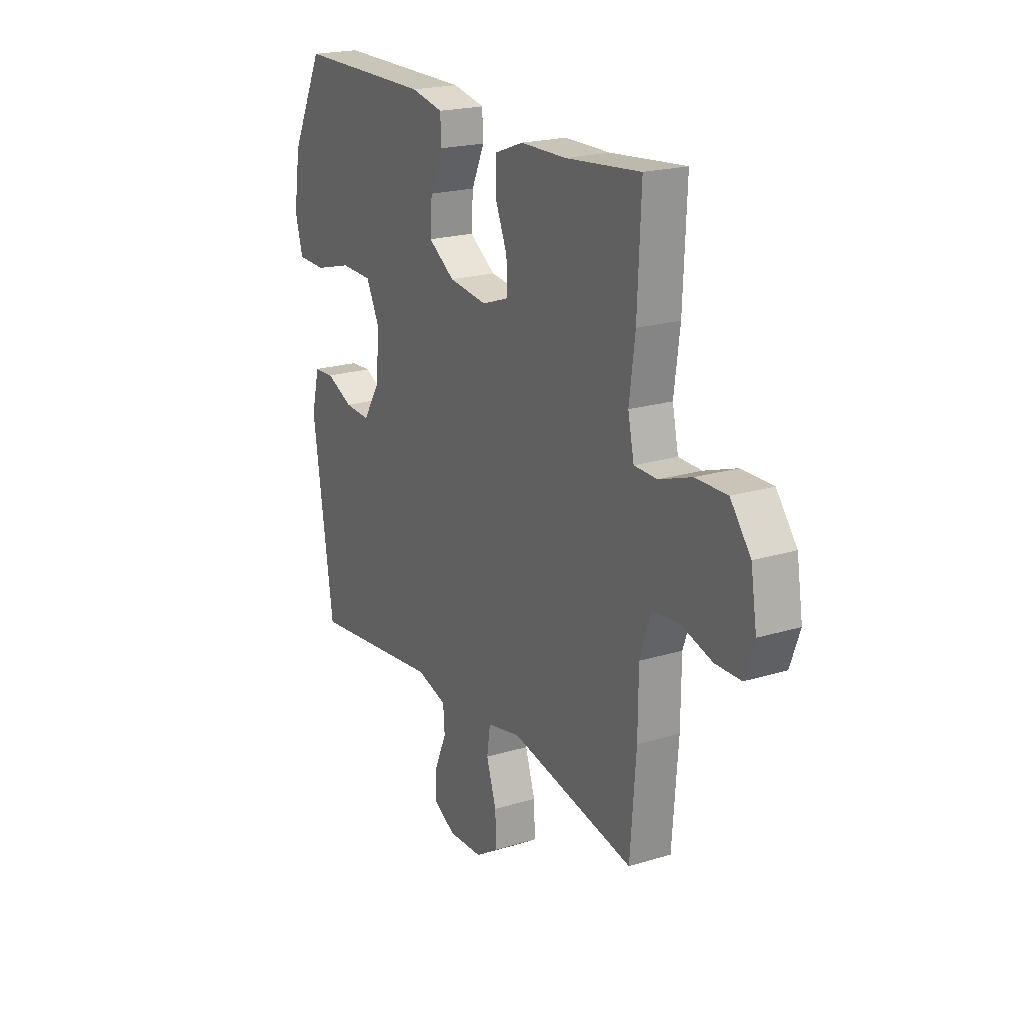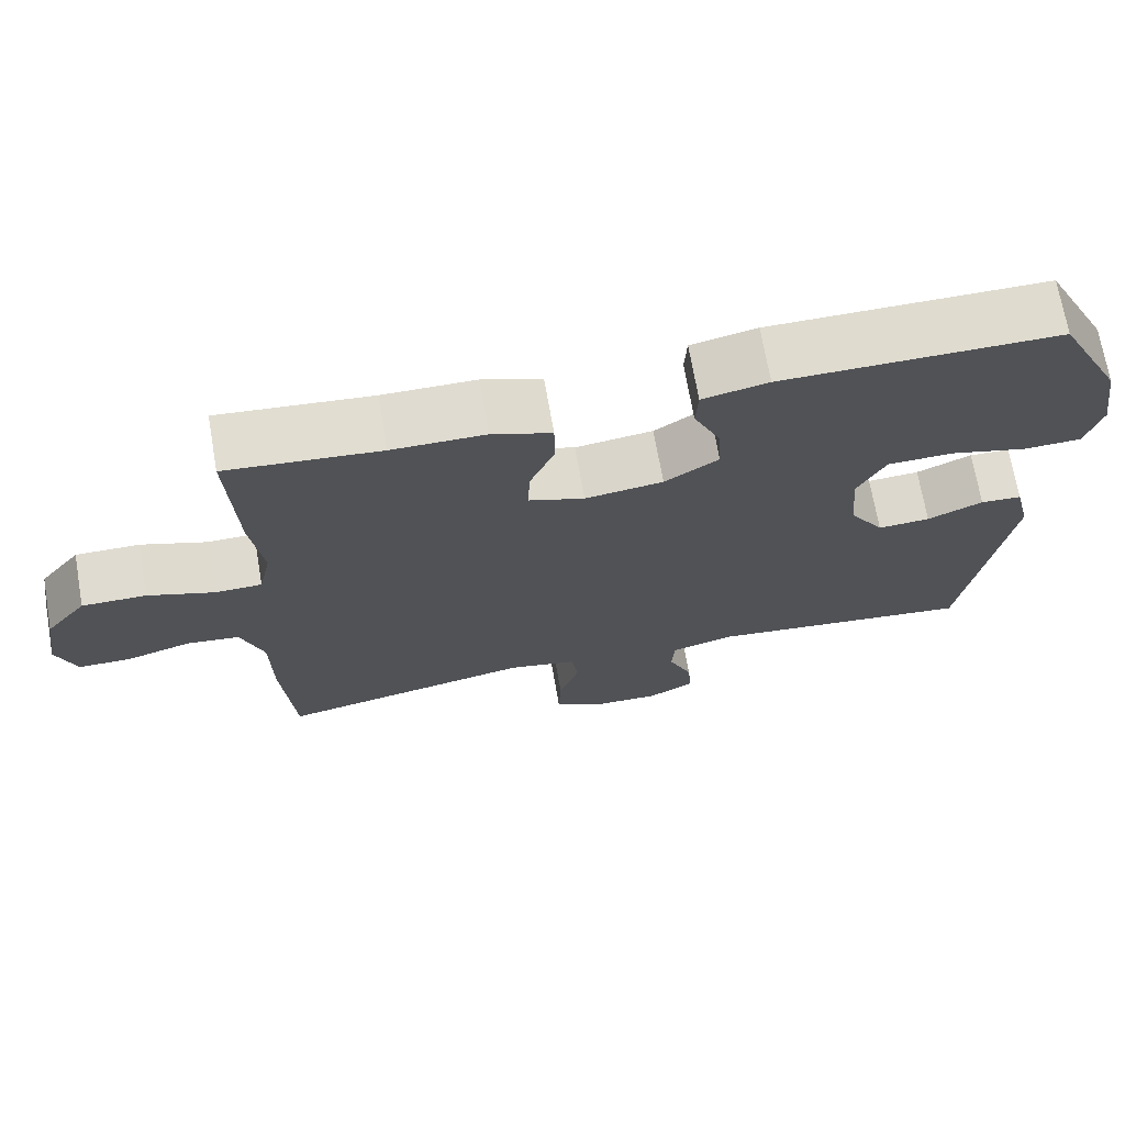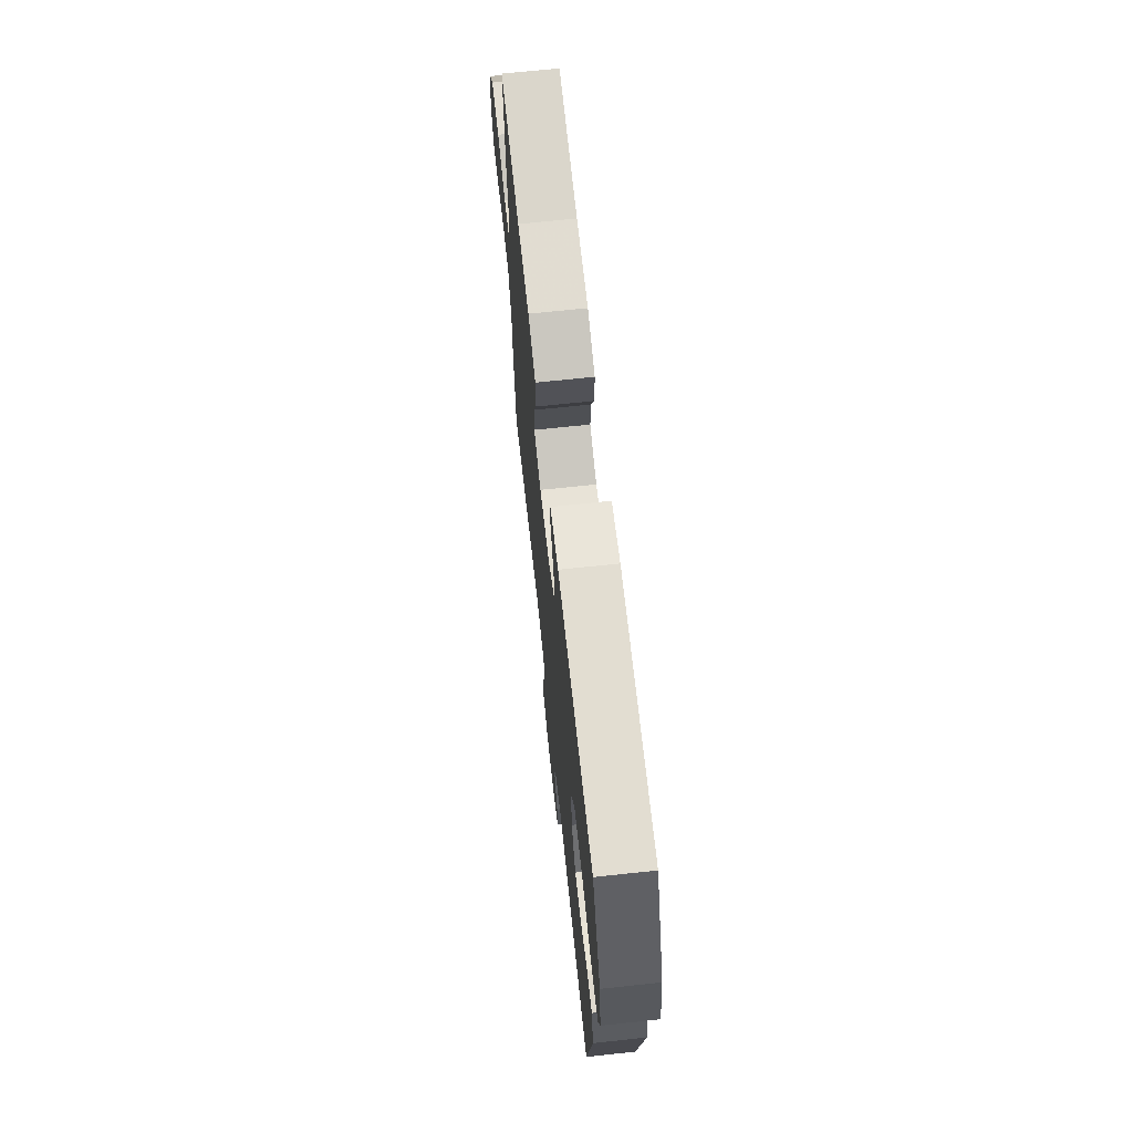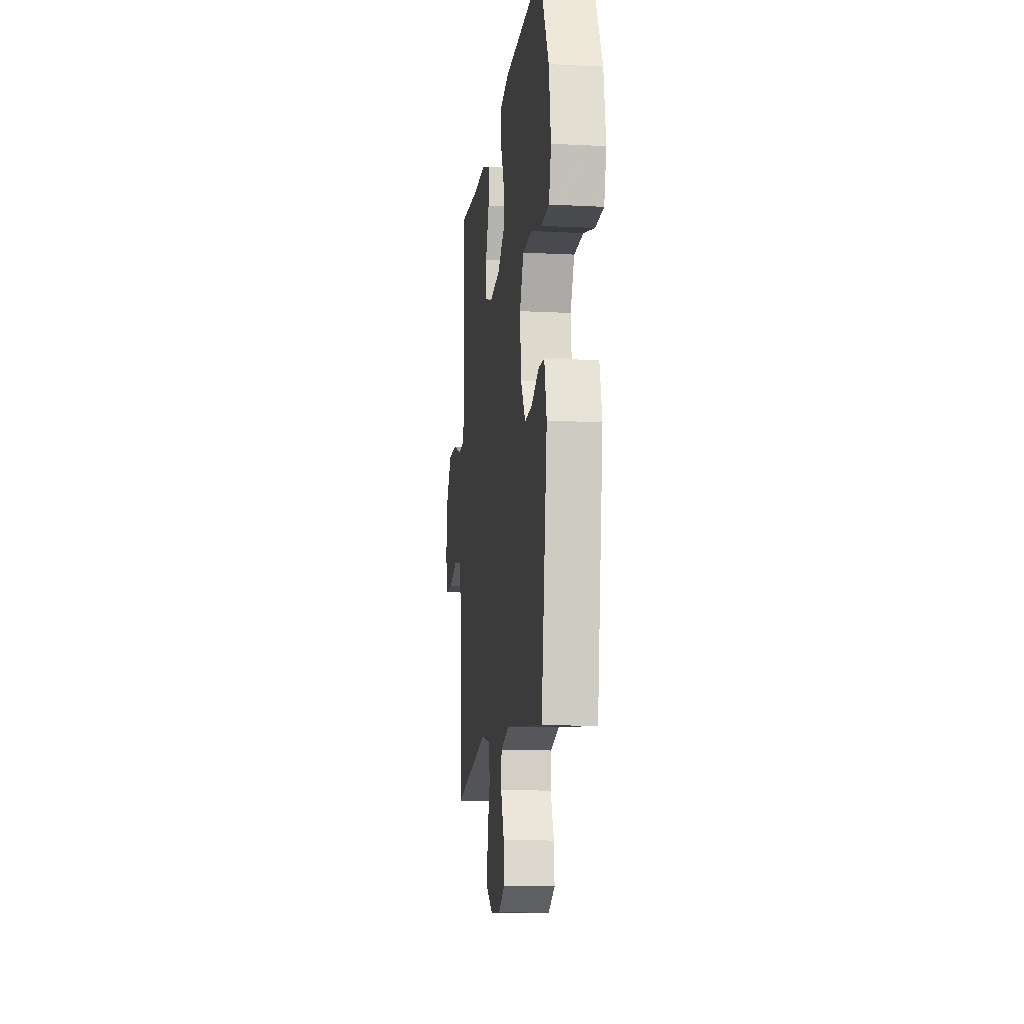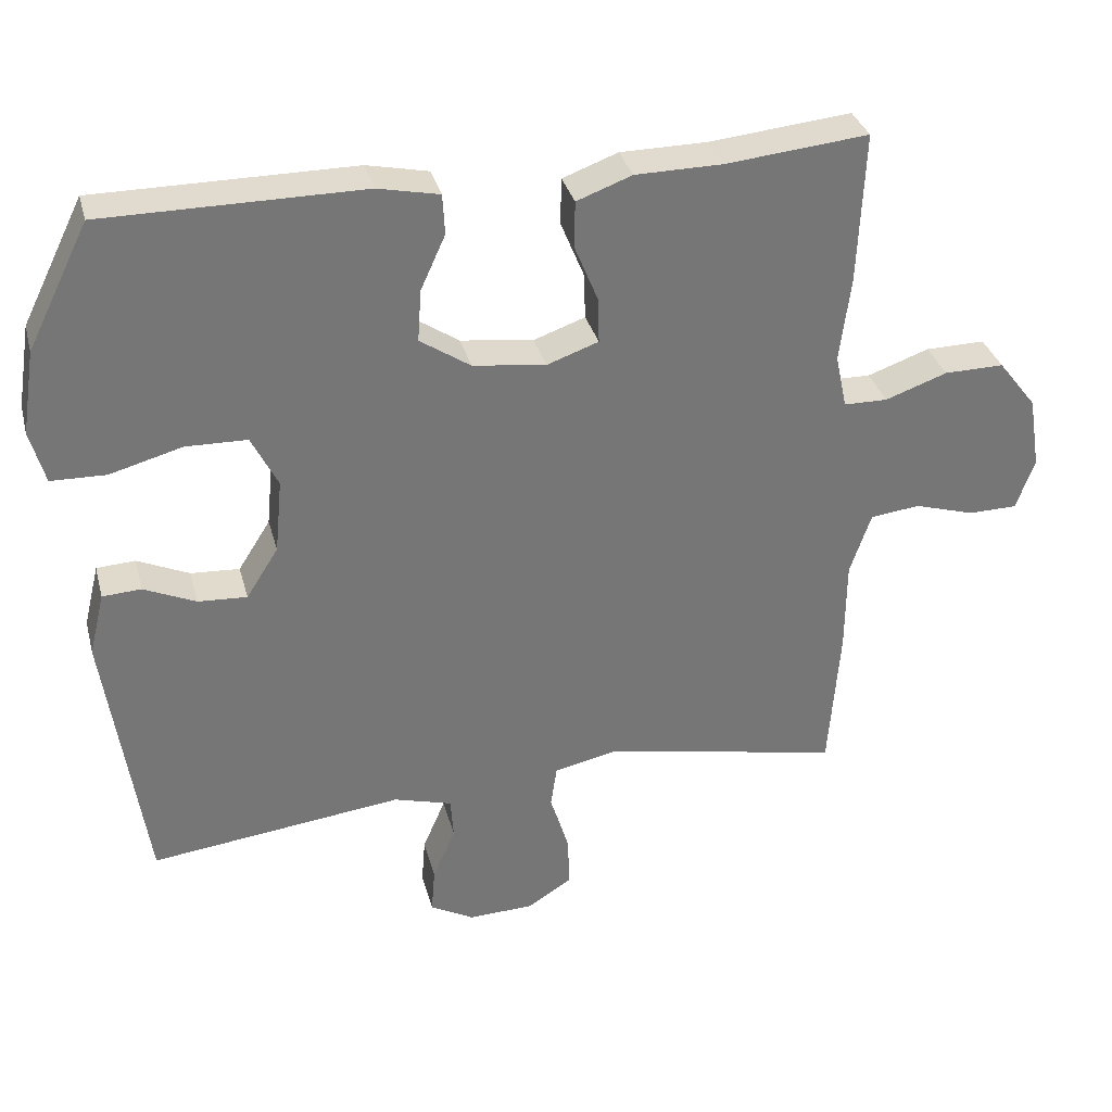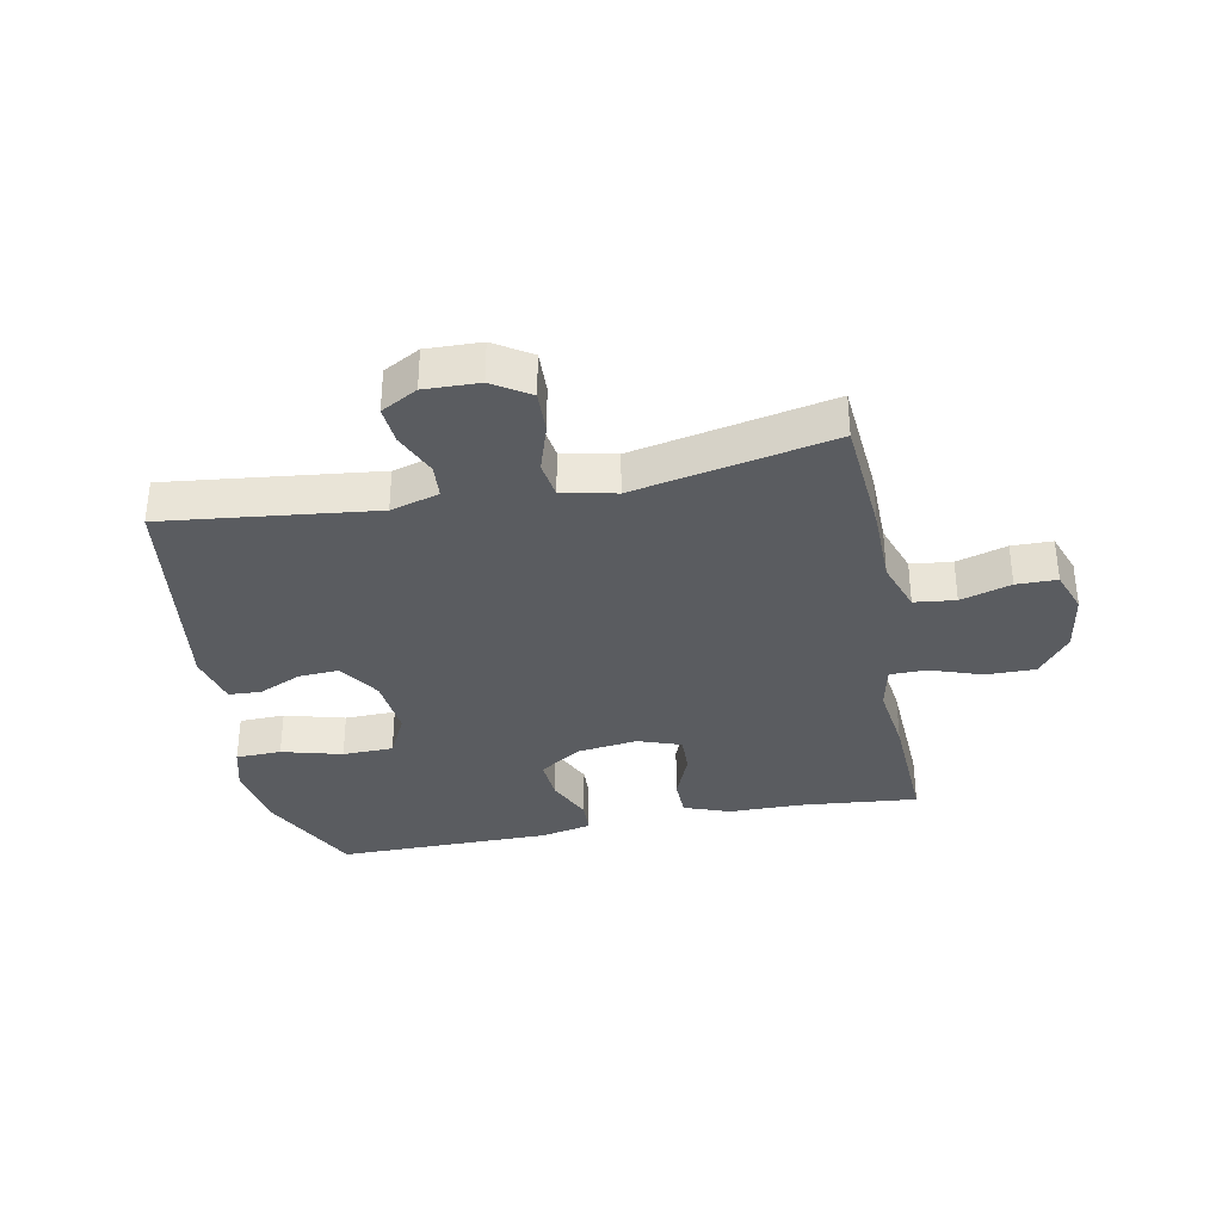
<metadata>
{"format":"obj","ext":"obj","renderer":"f3d","projection":"perspective","resolution":1024,"background":"white","views":[{"elev":20.7,"azim":-118.9,"up":"+Z"},{"elev":70.4,"azim":-9.9,"up":"+Z"},{"elev":68.5,"azim":83.9,"up":"+Z"},{"elev":-12.3,"azim":83.1,"up":"+Z"},{"elev":33.4,"azim":165.6,"up":"+Z"},{"elev":-34.4,"azim":-168.8,"up":"+Y"}]}
</metadata>
<code>
v -0.5 0.07 0.5
v -0.304 0.07 0.481
v -0.185 0.07 0.48
v -0.109 0.07 0.452
v -0.108 0.07 0.388
v -0.14 0.07 0.31
v -0.142 0.07 0.247
v -0.071 0.07 0.222
v 0.029 0.07 0.235
v 0.098 0.07 0.281
v 0.093 0.07 0.352
v 0.059 0.07 0.427
v 0.062 0.07 0.482
v 0.146 0.07 0.5
v 0.5 0.07 0.5
v 0.584 0.07 0.331
v 0.602 0.07 0.217
v 0.582 0.07 0.144
v 0.507 0.07 0.142
v 0.408 0.07 0.169
v 0.324 0.07 0.167
v 0.288 0.07 0.095
v 0.298 0.07 -0.006
v 0.342 0.07 -0.075
v 0.409 0.07 -0.071
v 0.48 0.07 -0.039
v 0.533 0.07 -0.042
v 0.554 0.07 -0.128
v 0.5 0.07 -0.5
v 0.154 0.07 -0.459
v 0.074 0.07 -0.482
v 0.07 0.07 -0.538
v 0.101 0.07 -0.61
v 0.106 0.07 -0.673
v 0.046 0.07 -0.706
v -0.044 0.07 -0.703
v -0.105 0.07 -0.664
v -0.102 0.07 -0.593
v -0.076 0.07 -0.513
v -0.085 0.07 -0.453
v -0.173 0.07 -0.434
v -0.5 0.07 -0.5
v -0.515 0.07 -0.301
v -0.516 0.07 -0.174
v -0.545 0.07 -0.089
v -0.613 0.07 -0.081
v -0.696 0.07 -0.106
v -0.763 0.07 -0.105
v -0.788 0.07 -0.035
v -0.772 0.07 0.064
v -0.719 0.07 0.132
v -0.637 0.07 0.131
v -0.552 0.07 0.101
v -0.492 0.07 0.102
v -0.476 0.07 0.176
v -0.491 0.07 0.292
v -0.5 0 0.5
v -0.304 0 0.481
v -0.185 0 0.48
v -0.109 0 0.452
v -0.108 0 0.388
v -0.14 0 0.31
v -0.142 0 0.247
v -0.071 0 0.222
v 0.029 0 0.235
v 0.098 0 0.281
v 0.093 0 0.352
v 0.059 0 0.427
v 0.062 0 0.482
v 0.146 0 0.5
v 0.5 0 0.5
v 0.584 0 0.331
v 0.602 0 0.217
v 0.582 0 0.144
v 0.507 0 0.142
v 0.408 0 0.169
v 0.324 0 0.167
v 0.288 0 0.095
v 0.298 0 -0.006
v 0.342 0 -0.075
v 0.409 0 -0.071
v 0.48 0 -0.039
v 0.533 0 -0.042
v 0.554 0 -0.128
v 0.5 0 -0.5
v 0.154 0 -0.459
v 0.074 0 -0.482
v 0.07 0 -0.538
v 0.101 0 -0.61
v 0.106 0 -0.673
v 0.046 0 -0.706
v -0.044 0 -0.703
v -0.105 0 -0.664
v -0.102 0 -0.593
v -0.076 0 -0.513
v -0.085 0 -0.453
v -0.173 0 -0.434
v -0.5 0 -0.5
v -0.515 0 -0.301
v -0.516 0 -0.174
v -0.545 0 -0.089
v -0.613 0 -0.081
v -0.696 0 -0.106
v -0.763 0 -0.105
v -0.788 0 -0.035
v -0.772 0 0.064
v -0.719 0 0.132
v -0.637 0 0.131
v -0.552 0 0.101
v -0.492 0 0.102
v -0.476 0 0.176
v -0.491 0 0.292
f 55 56 1 2
f 4 5 6
f 3 4 6
f 2 3 6
f 55 2 6
f 54 55 6
f 51 52 53
f 50 51 53
f 49 50 53
f 48 49 53
f 47 48 53
f 46 47 53
f 45 46 53 54
f 54 6 7
f 45 54 7
f 44 45 7
f 44 7 8
f 43 44 8
f 42 43 8
f 41 42 8
f 37 38 39
f 36 37 39
f 35 36 39
f 34 35 39
f 33 34 39
f 32 33 39
f 31 32 39 40
f 41 8 9
f 40 41 9
f 31 40 9
f 30 31 9
f 28 29 30
f 27 28 30
f 26 27 30
f 25 26 30
f 18 19 20
f 17 18 20
f 16 17 20
f 15 16 20
f 14 15 20
f 13 14 20
f 12 13 20
f 11 12 20
f 10 11 20 21
f 9 10 21 22
f 24 25 30
f 23 24 30 9
f 9 22 23
f 58 57 112 111
f 62 61 60
f 62 60 59
f 62 59 58
f 62 58 111
f 62 111 110
f 109 108 107
f 109 107 106
f 109 106 105
f 109 105 104
f 109 104 103
f 109 103 102
f 110 109 102 101
f 63 62 110
f 63 110 101
f 63 101 100
f 64 63 100
f 64 100 99
f 64 99 98
f 64 98 97
f 95 94 93
f 95 93 92
f 95 92 91
f 95 91 90
f 95 90 89
f 95 89 88
f 96 95 88 87
f 65 64 97
f 65 97 96
f 65 96 87
f 65 87 86
f 86 85 84
f 86 84 83
f 86 83 82
f 86 82 81
f 76 75 74
f 76 74 73
f 76 73 72
f 76 72 71
f 76 71 70
f 76 70 69
f 76 69 68
f 76 68 67
f 77 76 67 66
f 78 77 66 65
f 86 81 80
f 65 86 80 79
f 79 78 65
f 1 57 58 2
f 2 58 59 3
f 3 59 60 4
f 4 60 61 5
f 5 61 62 6
f 6 62 63 7
f 7 63 64 8
f 8 64 65 9
f 9 65 66 10
f 10 66 67 11
f 11 67 68 12
f 12 68 69 13
f 13 69 70 14
f 14 70 71 15
f 15 71 72 16
f 16 72 73 17
f 17 73 74 18
f 18 74 75 19
f 19 75 76 20
f 20 76 77 21
f 21 77 78 22
f 22 78 79 23
f 23 79 80 24
f 24 80 81 25
f 25 81 82 26
f 26 82 83 27
f 27 83 84 28
f 28 84 85 29
f 29 85 86 30
f 30 86 87 31
f 31 87 88 32
f 32 88 89 33
f 33 89 90 34
f 34 90 91 35
f 35 91 92 36
f 36 92 93 37
f 37 93 94 38
f 38 94 95 39
f 39 95 96 40
f 40 96 97 41
f 41 97 98 42
f 42 98 99 43
f 43 99 100 44
f 44 100 101 45
f 45 101 102 46
f 46 102 103 47
f 47 103 104 48
f 48 104 105 49
f 49 105 106 50
f 50 106 107 51
f 51 107 108 52
f 52 108 109 53
f 53 109 110 54
f 54 110 111 55
f 55 111 112 56
f 56 112 57 1

</code>
